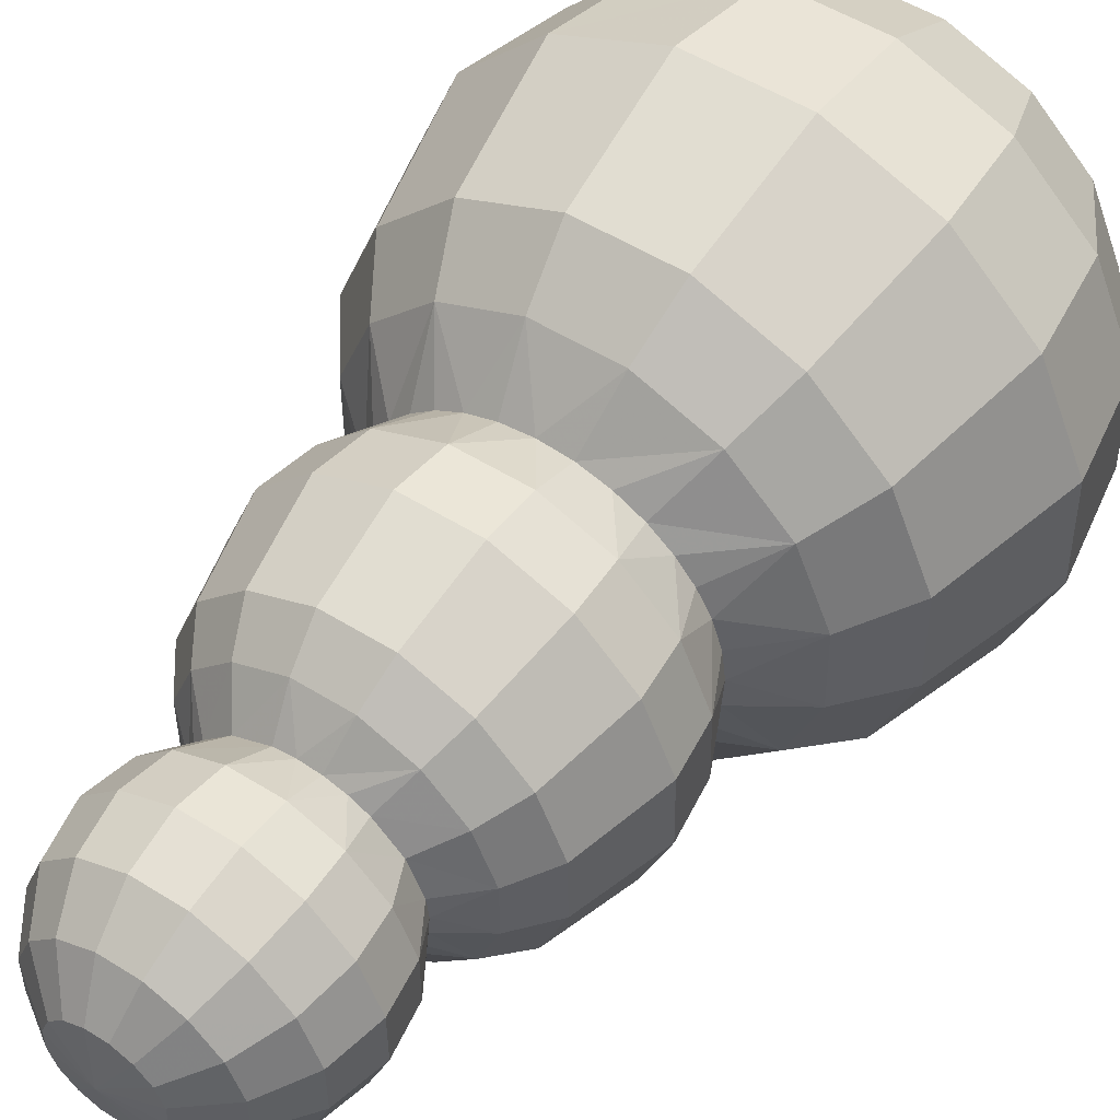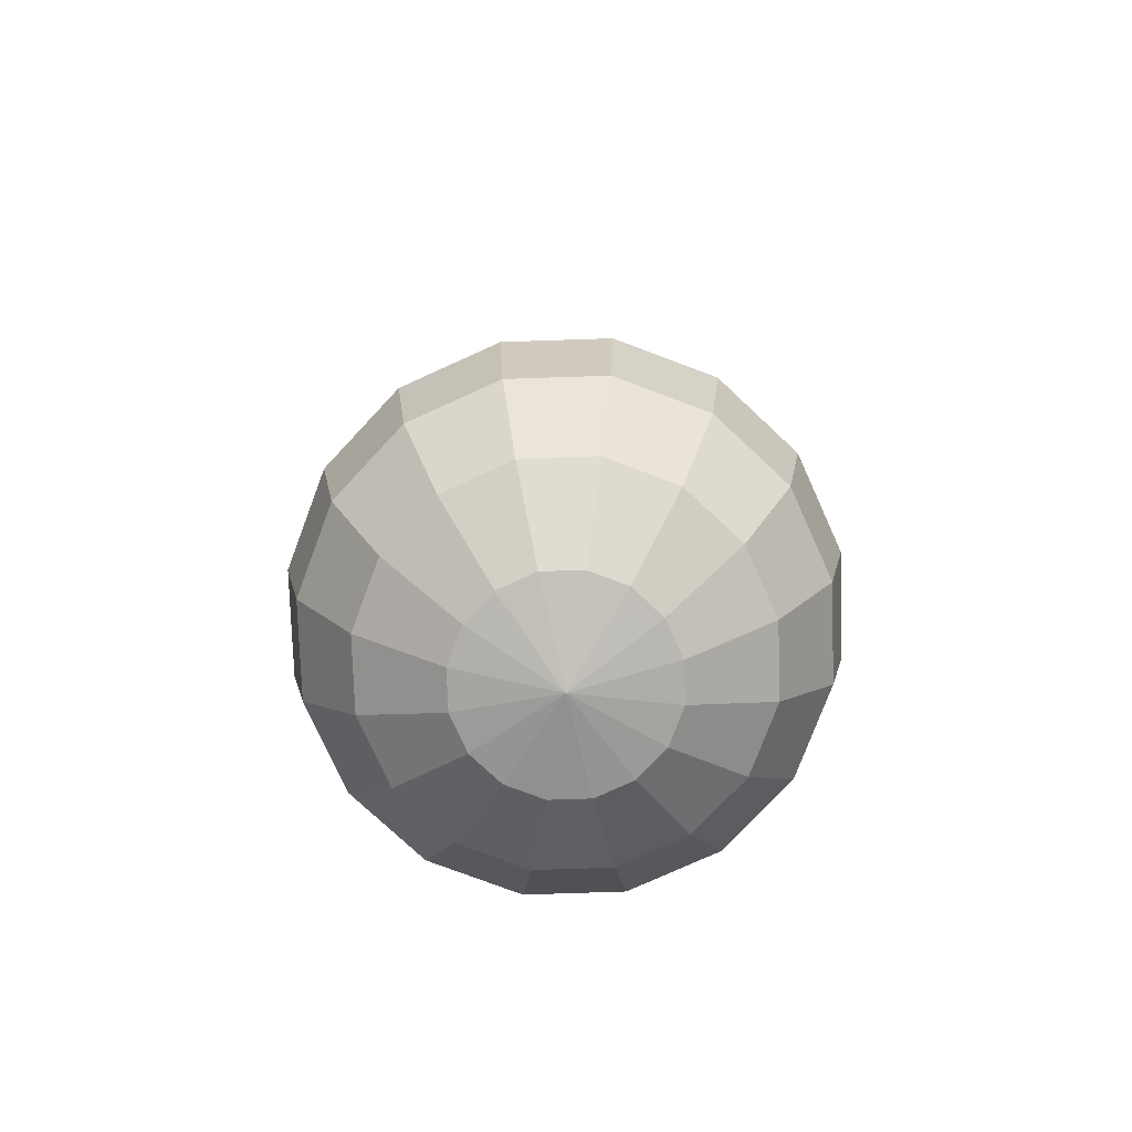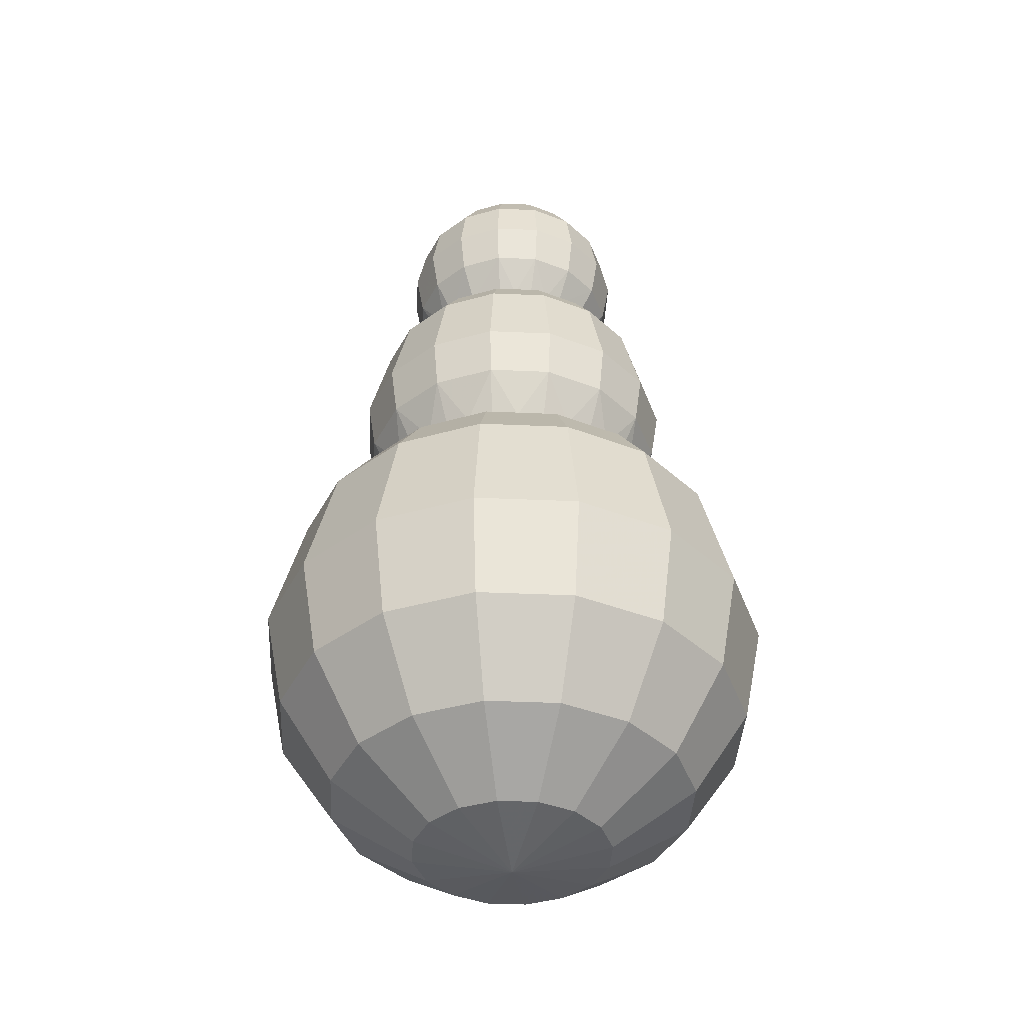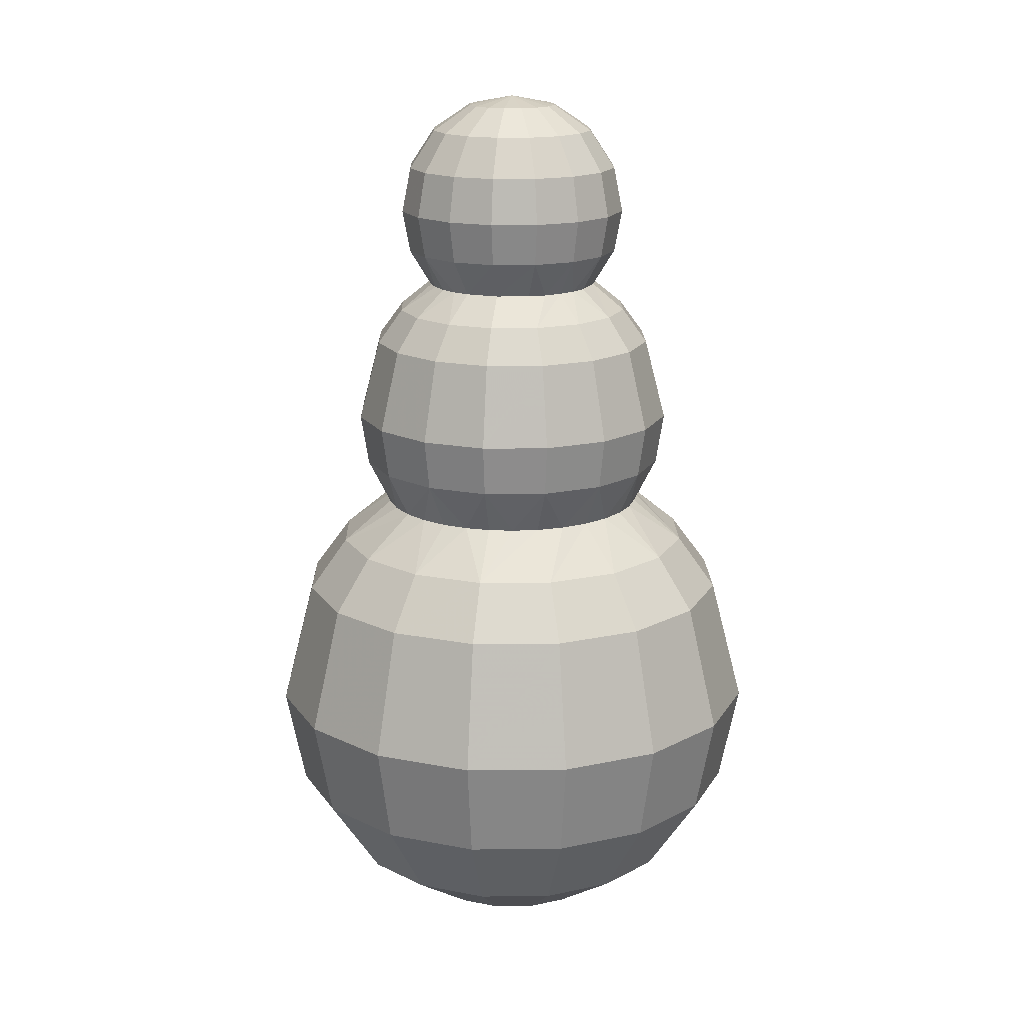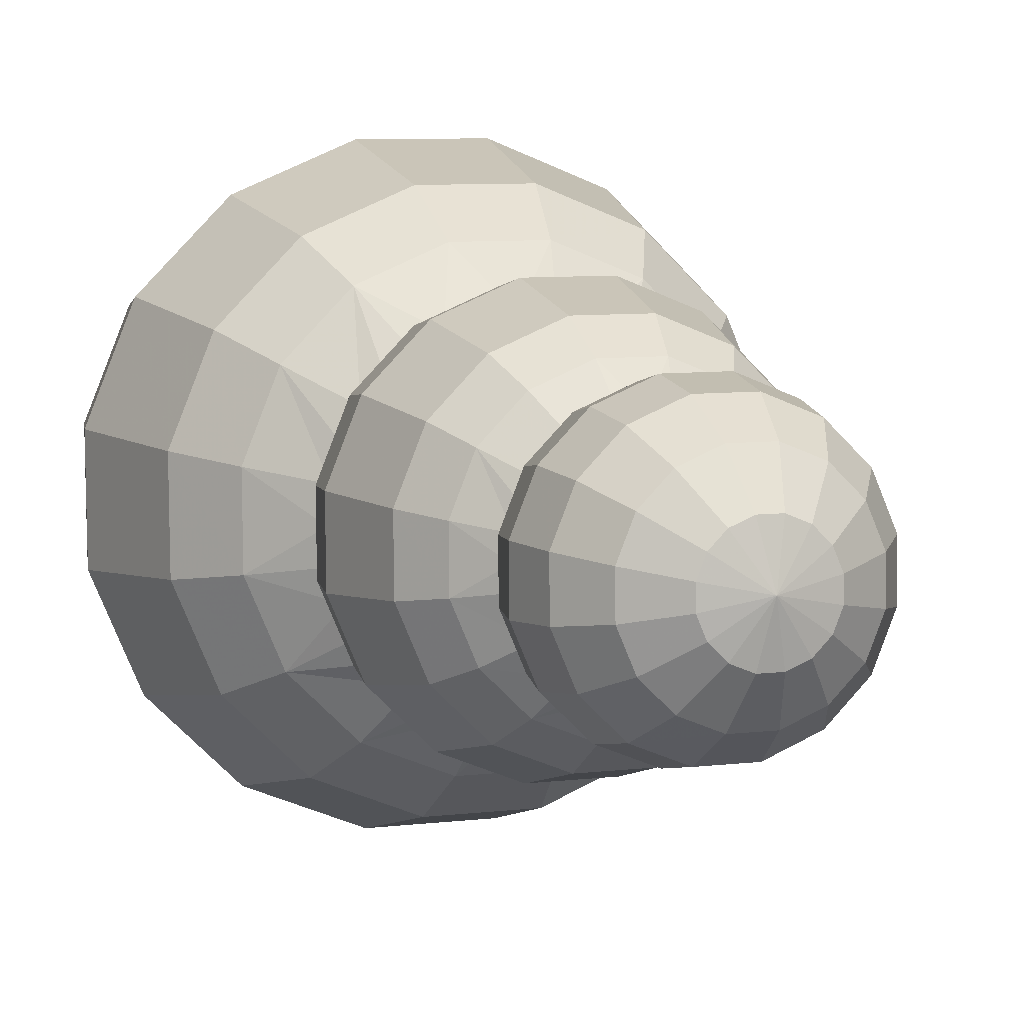
<metadata>
{"format":"obj","ext":"obj","renderer":"f3d","projection":"perspective","resolution":1024,"background":"white","views":[{"elev":51.7,"azim":-145.4,"up":"+Z"},{"elev":-77.0,"azim":-42.5,"up":"+Y"},{"elev":-40.2,"azim":-25.0,"up":"+Y"},{"elev":17.1,"azim":134.5,"up":"+Y"},{"elev":6.1,"azim":161.4,"up":"+Z"}]}
</metadata>
<code>
o fh2-holiday-base-jolly-x-snowmanSnow
v 22.77 6.352 -225.6
v 22.37 6.352 -225.4
v 22.32 6.78 -225.5
v 22.75 6.78 -225.6
v 22.37 7.24 -225.4
v 22.77 7.24 -225.5
v 22.52 7.63 -225.2
v 22.83 7.63 -225.3
v 22.74 7.891 -224.8
v 22.91 7.891 -224.9
v 23 7.982 -224.5
v 23.21 6.352 -225.6
v 23.22 6.78 -225.6
v 23.21 7.24 -225.6
v 23.16 7.63 -225.3
v 23.08 7.891 -224.9
v 23.61 6.352 -225.4
v 23.66 6.78 -225.5
v 23.61 7.24 -225.4
v 23.46 7.63 -225.2
v 23.25 7.891 -224.8
v 23.93 6.352 -225.1
v 23.99 6.78 -225.1
v 23.92 7.24 -225.1
v 23.7 7.63 -224.9
v 23.38 7.891 -224.7
v 24.1 6.352 -224.7
v 24.18 6.78 -224.7
v 24.09 7.24 -224.7
v 23.83 7.63 -224.6
v 23.45 7.891 -224.6
v 24.1 6.352 -224.3
v 24.18 6.78 -224.2
v 24.09 7.24 -224.3
v 23.84 7.63 -224.3
v 23.45 7.891 -224.4
v 23.94 6.352 -223.8
v 24.01 6.78 -223.8
v 23.93 7.24 -223.9
v 23.71 7.63 -224
v 23.39 7.891 -224.2
v 23.63 6.352 -223.5
v 23.68 6.78 -223.5
v 23.63 7.24 -223.5
v 23.48 7.63 -223.8
v 23.26 7.891 -224.1
v 23.23 6.352 -223.4
v 23.25 6.78 -223.3
v 23.23 7.24 -223.4
v 23.17 7.63 -223.6
v 23.09 7.891 -224
v 22.79 6.352 -223.4
v 22.78 6.78 -223.3
v 22.79 7.24 -223.4
v 22.84 7.63 -223.6
v 22.91 7.891 -224
v 22.39 6.352 -223.5
v 22.34 6.78 -223.5
v 22.39 7.24 -223.5
v 22.53 7.63 -223.7
v 22.75 7.891 -224.1
v 22.07 6.352 -223.8
v 22.01 6.78 -223.8
v 22.08 7.24 -223.8
v 22.3 7.63 -224
v 22.62 7.891 -224.2
v 21.9 6.352 -224.2
v 21.82 6.78 -224.2
v 21.91 7.24 -224.2
v 22.17 7.63 -224.3
v 22.55 7.891 -224.4
v 21.9 6.352 -224.7
v 21.82 6.78 -224.7
v 21.91 7.24 -224.7
v 22.16 7.63 -224.6
v 22.55 7.891 -224.5
v 22.06 6.352 -225.1
v 21.99 6.78 -225.1
v 22.07 7.24 -225.1
v 22.29 7.63 -224.9
v 22.61 7.891 -224.7
v 22.8 5.98 -225.3
v 22.49 5.98 -225.2
v 23.17 5.98 -225.3
v 22.98 5.98 -225.4
v 23.34 5.98 -225.3
v 23.74 5.98 -225
v 23.5 5.98 -225.2
v 23.9 5.98 -224.5
v 23.88 5.98 -224.7
v 23.88 5.98 -224.3
v 23.74 5.98 -224
v 23.83 5.98 -224.1
v 23.51 5.98 -223.7
v 23.02 5.98 -223.6
v 23.2 5.98 -223.6
v 22.66 5.98 -223.6
v 22.83 5.98 -223.6
v 22.5 5.98 -223.7
v 22.12 5.98 -224.3
v 22.26 5.98 -224
v 22.12 5.98 -224.6
v 22.1 5.98 -224.4
v 22.17 5.98 -224.8
v 22.26 5.98 -225
v 22.67 4.017 -226
v 22.09 4.017 -225.8
v 22.04 4.534 -225.9
v 22.65 4.534 -226.1
v 22.16 5.361 -225.7
v 22.69 5.361 -225.9
v 22.3 5.708 -225.5
v 22.75 5.708 -225.7
v 23.3 4.017 -226.1
v 23.31 4.534 -226.1
v 23.27 5.361 -225.9
v 23.23 5.708 -225.7
v 23.89 4.017 -225.8
v 23.93 4.534 -225.9
v 23.81 5.361 -225.7
v 23.67 5.708 -225.5
v 24.34 4.017 -225.4
v 24.4 4.534 -225.4
v 24.23 5.361 -225.3
v 24.02 5.708 -225.2
v 24.59 4.017 -224.8
v 24.67 4.534 -224.8
v 24.46 5.361 -224.8
v 24.21 5.708 -224.7
v 24.59 4.017 -224.2
v 24.67 4.534 -224.1
v 24.46 5.361 -224.2
v 24.21 5.708 -224.2
v 24.36 4.017 -223.6
v 24.42 4.534 -223.5
v 24.24 5.361 -223.6
v 24.03 5.708 -223.8
v 23.91 4.017 -223.1
v 23.96 4.534 -223.1
v 23.84 5.361 -223.2
v 23.69 5.708 -223.4
v 23.33 4.017 -222.9
v 23.35 4.534 -222.8
v 23.31 5.361 -223
v 23.25 5.708 -223.3
v 22.7 4.017 -222.9
v 22.69 4.534 -222.8
v 22.73 5.361 -223
v 22.77 5.708 -223.2
v 22.11 4.017 -223.1
v 22.07 4.534 -223
v 22.19 5.361 -223.2
v 22.33 5.708 -223.4
v 21.66 4.017 -223.5
v 21.6 4.534 -223.5
v 21.77 5.361 -223.6
v 21.98 5.708 -223.8
v 21.41 4.017 -224.1
v 21.33 4.534 -224.1
v 21.54 5.361 -224.2
v 21.79 5.708 -224.2
v 21.41 4.017 -224.8
v 21.33 4.534 -224.8
v 21.54 5.361 -224.7
v 21.79 5.708 -224.7
v 21.64 4.017 -225.3
v 21.58 4.534 -225.4
v 21.75 5.361 -225.3
v 21.97 5.708 -225.1
v 22.44 3.549 -225.7
v 22.22 3.549 -225.6
v 22.97 3.549 -225.8
v 22.69 3.549 -225.8
v 23.26 3.549 -225.8
v 23.78 3.549 -225.6
v 23.53 3.549 -225.7
v 23.98 3.549 -225.4
v 24.15 3.549 -225.2
v 24.27 3.549 -225
v 24.39 3.549 -224.5
v 24.35 3.549 -224.8
v 24.36 3.549 -224.2
v 24.28 3.549 -223.9
v 24.15 3.549 -223.7
v 23.98 3.549 -223.5
v 23.78 3.549 -223.3
v 23.56 3.549 -223.2
v 23.31 3.549 -223.1
v 22.74 3.549 -223.1
v 23.03 3.549 -223.1
v 22.47 3.549 -223.2
v 22.02 3.549 -223.5
v 22.22 3.549 -223.3
v 21.85 3.549 -223.7
v 21.65 3.549 -224.2
v 21.73 3.549 -223.9
v 21.61 3.549 -224.4
v 21.72 3.549 -225
v 21.64 3.549 -224.7
v 21.85 3.549 -225.2
v 22.02 3.549 -225.4
v 23 -1.321 -224.5
v 22.43 -1.12 -225.3
v 22.79 -1.12 -225.4
v 21.95 -0.5495 -226
v 22.62 -0.5495 -226.3
v 21.63 0.3045 -226.5
v 22.5 0.3045 -226.8
v 21.51 1.312 -226.6
v 22.46 1.312 -227
v 21.7 2.592 -226.4
v 22.53 2.592 -226.7
v 21.93 3.129 -226
v 22.61 3.129 -226.3
v 23.19 -1.12 -225.4
v 23.34 -0.5495 -226.3
v 23.45 0.3045 -226.8
v 23.49 1.312 -227
v 23.43 2.592 -226.7
v 23.35 3.129 -226.3
v 23.55 -1.12 -225.3
v 24.02 -0.5495 -226
v 24.33 0.3045 -226.5
v 24.44 1.312 -226.7
v 24.26 2.592 -226.4
v 24.04 3.129 -226.1
v 23.83 -1.12 -225
v 24.54 -0.5495 -225.5
v 25.01 0.3045 -225.8
v 25.17 1.312 -225.9
v 24.9 2.592 -225.8
v 24.57 3.129 -225.5
v 23.99 -1.12 -224.7
v 24.82 -0.5495 -224.8
v 25.38 0.3045 -225
v 25.58 1.312 -225
v 25.25 2.592 -224.9
v 24.86 3.129 -224.8
v 23.99 -1.12 -224.3
v 24.83 -0.5495 -224.1
v 25.39 0.3045 -224
v 25.59 1.312 -224
v 25.26 2.592 -224
v 24.87 3.129 -224.1
v 23.84 -1.12 -223.9
v 24.56 -0.5495 -223.4
v 25.04 0.3045 -223.1
v 25.2 1.312 -223
v 24.93 2.592 -223.2
v 24.59 3.129 -223.4
v 23.57 -1.12 -223.6
v 24.05 -0.5495 -222.9
v 24.37 0.3045 -222.5
v 24.49 1.312 -222.3
v 24.3 2.592 -222.6
v 24.07 3.129 -222.9
v 23.21 -1.12 -223.5
v 23.38 -0.5495 -222.6
v 23.5 0.3045 -222.1
v 23.54 1.312 -221.9
v 23.47 2.592 -222.2
v 23.39 3.129 -222.6
v 22.81 -1.12 -223.5
v 22.66 -0.5495 -222.6
v 22.55 0.3045 -222.1
v 22.51 1.312 -221.9
v 22.57 2.592 -222.2
v 22.65 3.129 -222.6
v 22.45 -1.12 -223.6
v 21.98 -0.5495 -222.9
v 21.67 0.3045 -222.4
v 21.56 1.312 -222.3
v 21.74 2.592 -222.5
v 21.96 3.129 -222.9
v 22.17 -1.12 -223.9
v 21.46 -0.5495 -223.4
v 20.99 0.3045 -223.1
v 20.83 1.312 -223
v 21.1 2.592 -223.2
v 21.43 3.129 -223.4
v 22.01 -1.12 -224.3
v 21.18 -0.5495 -224.1
v 20.62 0.3045 -224
v 20.42 1.312 -223.9
v 20.75 2.592 -224
v 21.14 3.129 -224.1
v 22.01 -1.12 -224.6
v 21.17 -0.5495 -224.8
v 20.61 0.3045 -224.9
v 20.41 1.312 -224.9
v 20.74 2.592 -224.9
v 21.13 3.129 -224.8
v 22.16 -1.12 -225
v 21.44 -0.5495 -225.5
v 20.96 0.3045 -225.8
v 20.8 1.312 -225.9
v 21.07 2.592 -225.7
v 21.41 3.129 -225.5
f 1 2 3 4
f 4 3 5 6
f 6 5 7 8
f 8 7 9 10
f 10 9 11
f 12 1 4 13
f 13 4 6 14
f 14 6 8 15
f 15 8 10 16
f 16 10 11
f 17 12 13 18
f 18 13 14 19
f 19 14 15 20
f 20 15 16 21
f 21 16 11
f 22 17 18 23
f 23 18 19 24
f 24 19 20 25
f 25 20 21 26
f 26 21 11
f 27 22 23 28
f 28 23 24 29
f 29 24 25 30
f 30 25 26 31
f 31 26 11
f 32 27 28 33
f 33 28 29 34
f 34 29 30 35
f 35 30 31 36
f 36 31 11
f 37 32 33 38
f 38 33 34 39
f 39 34 35 40
f 40 35 36 41
f 41 36 11
f 42 37 38 43
f 43 38 39 44
f 44 39 40 45
f 45 40 41 46
f 46 41 11
f 47 42 43 48
f 48 43 44 49
f 49 44 45 50
f 50 45 46 51
f 51 46 11
f 52 47 48 53
f 53 48 49 54
f 54 49 50 55
f 55 50 51 56
f 56 51 11
f 57 52 53 58
f 58 53 54 59
f 59 54 55 60
f 60 55 56 61
f 61 56 11
f 62 57 58 63
f 63 58 59 64
f 64 59 60 65
f 65 60 61 66
f 66 61 11
f 67 62 63 68
f 68 63 64 69
f 69 64 65 70
f 70 65 66 71
f 71 66 11
f 72 67 68 73
f 73 68 69 74
f 74 69 70 75
f 75 70 71 76
f 76 71 11
f 77 72 73 78
f 78 73 74 79
f 79 74 75 80
f 80 75 76 81
f 81 76 11
f 2 77 78 3
f 3 78 79 5
f 5 79 80 7
f 7 80 81 9
f 9 81 11
f 2 1 82 83
f 84 85 12
f 86 84 12
f 85 82 1
f 17 22 87 88
f 89 90 27
f 91 89 32
f 22 27 90 87
f 88 86 17
f 86 12 17
f 12 85 1
f 92 93 37
f 94 92 37 42
f 89 27 32
f 93 91 32 37
f 95 96 47
f 97 98 52
f 99 97 57
f 98 95 52
f 62 67 100 101
f 102 103 72
f 104 102 72
f 103 100 67
f 57 62 101 99
f 96 94 42 47
f 97 52 57
f 52 95 47
f 103 67 72
f 77 2 83 105
f 104 72 77
f 105 104 77
f 106 107 108 109
f 109 108 110 111
f 111 110 112 113
f 114 106 109 115
f 115 109 111 116
f 116 111 113 117
f 118 114 115 119
f 119 115 116 120
f 120 116 117 121
f 122 118 119 123
f 123 119 120 124
f 124 120 121 125
f 126 122 123 127
f 127 123 124 128
f 128 124 125 129
f 130 126 127 131
f 131 127 128 132
f 132 128 129 133
f 134 130 131 135
f 135 131 132 136
f 136 132 133 137
f 138 134 135 139
f 139 135 136 140
f 140 136 137 141
f 142 138 139 143
f 143 139 140 144
f 144 140 141 145
f 146 142 143 147
f 147 143 144 148
f 148 144 145 149
f 150 146 147 151
f 151 147 148 152
f 152 148 149 153
f 154 150 151 155
f 155 151 152 156
f 156 152 153 157
f 158 154 155 159
f 159 155 156 160
f 160 156 157 161
f 162 158 159 163
f 163 159 160 164
f 164 160 161 165
f 166 162 163 167
f 167 163 164 168
f 168 164 165 169
f 107 166 167 108
f 108 167 168 110
f 110 168 169 112
f 170 171 107
f 172 173 106
f 174 172 114
f 173 170 106
f 170 107 106
f 172 106 114
f 175 176 118
f 175 118 177
f 176 174 114 118
f 178 177 122
f 179 178 122
f 180 181 126
f 182 180 126 130
f 181 179 126
f 126 179 122
f 130 183 182
f 183 134 184
f 184 134 185
f 185 138 186
f 122 177 118
f 83 82 113 112
f 84 86 121 117
f 88 87 125 121
f 85 84 117 113
f 82 85 113
f 86 88 121
f 87 90 129 125
f 89 91 133 129
f 134 138 185
f 92 94 141 137
f 183 130 134
f 91 93 137 133
f 90 89 129
f 93 92 137
f 187 186 138
f 188 187 142
f 189 190 146
f 191 189 146
f 190 188 142
f 190 142 146
f 191 146 150
f 192 193 150
f 192 150 154
f 150 193 191
f 192 154 194
f 195 196 158
f 197 195 158
f 198 199 162
f 200 198 166
f 199 197 162
f 196 154 158
f 197 158 162
f 201 200 166 107
f 162 166 198
f 201 107 171
f 154 196 194
f 94 96 145 141
f 98 97 153 149
f 99 101 157 153
f 95 98 149 145
f 96 95 145
f 97 99 153
f 161 157 101 100
f 103 102 165 161
f 102 104 169 165
f 105 83 112 169
f 100 103 161
f 104 105 169
f 138 142 187
f 202 203 204
f 204 203 205 206
f 206 205 207 208
f 208 207 209 210
f 210 209 211 212
f 212 211 213 214
f 202 204 215
f 215 204 206 216
f 216 206 208 217
f 217 208 210 218
f 218 210 212 219
f 219 212 214 220
f 202 215 221
f 221 215 216 222
f 222 216 217 223
f 223 217 218 224
f 224 218 219 225
f 225 219 220 226
f 202 221 227
f 227 221 222 228
f 228 222 223 229
f 229 223 224 230
f 230 224 225 231
f 231 225 226 232
f 202 227 233
f 233 227 228 234
f 234 228 229 235
f 235 229 230 236
f 236 230 231 237
f 237 231 232 238
f 202 233 239
f 239 233 234 240
f 240 234 235 241
f 241 235 236 242
f 242 236 237 243
f 243 237 238 244
f 202 239 245
f 245 239 240 246
f 246 240 241 247
f 247 241 242 248
f 248 242 243 249
f 249 243 244 250
f 202 245 251
f 251 245 246 252
f 252 246 247 253
f 253 247 248 254
f 254 248 249 255
f 255 249 250 256
f 202 251 257
f 257 251 252 258
f 258 252 253 259
f 259 253 254 260
f 260 254 255 261
f 261 255 256 262
f 202 257 263
f 263 257 258 264
f 264 258 259 265
f 265 259 260 266
f 266 260 261 267
f 267 261 262 268
f 202 263 269
f 269 263 264 270
f 270 264 265 271
f 271 265 266 272
f 272 266 267 273
f 273 267 268 274
f 202 269 275
f 275 269 270 276
f 276 270 271 277
f 277 271 272 278
f 278 272 273 279
f 279 273 274 280
f 202 275 281
f 281 275 276 282
f 282 276 277 283
f 283 277 278 284
f 284 278 279 285
f 285 279 280 286
f 202 281 287
f 287 281 282 288
f 288 282 283 289
f 289 283 284 290
f 290 284 285 291
f 291 285 286 292
f 202 287 293
f 293 287 288 294
f 294 288 289 295
f 295 289 290 296
f 296 290 291 297
f 297 291 292 298
f 202 293 203
f 203 293 294 205
f 205 294 295 207
f 207 295 296 209
f 209 296 297 211
f 211 297 298 213
f 170 173 214 213
f 214 173 172
f 171 170 213
f 172 174 220 214
f 174 176 226 220
f 175 177 232 226
f 180 182 244 238
f 182 183 250 244
f 179 181 238 232
f 184 185 256 250
f 177 178 232
f 226 176 175
f 181 180 238
f 250 183 184
f 232 178 179
f 186 256 185
f 256 186 187
f 187 188 262 256
f 190 189 268 262
f 188 190 262
f 189 191 274 268
f 193 192 280 274
f 197 199 292 286
f 199 198 298 292
f 196 195 286 280
f 200 201 213 298
f 191 193 274
f 192 194 280
f 194 196 280
f 195 197 286
f 198 200 298
f 201 171 213

</code>
